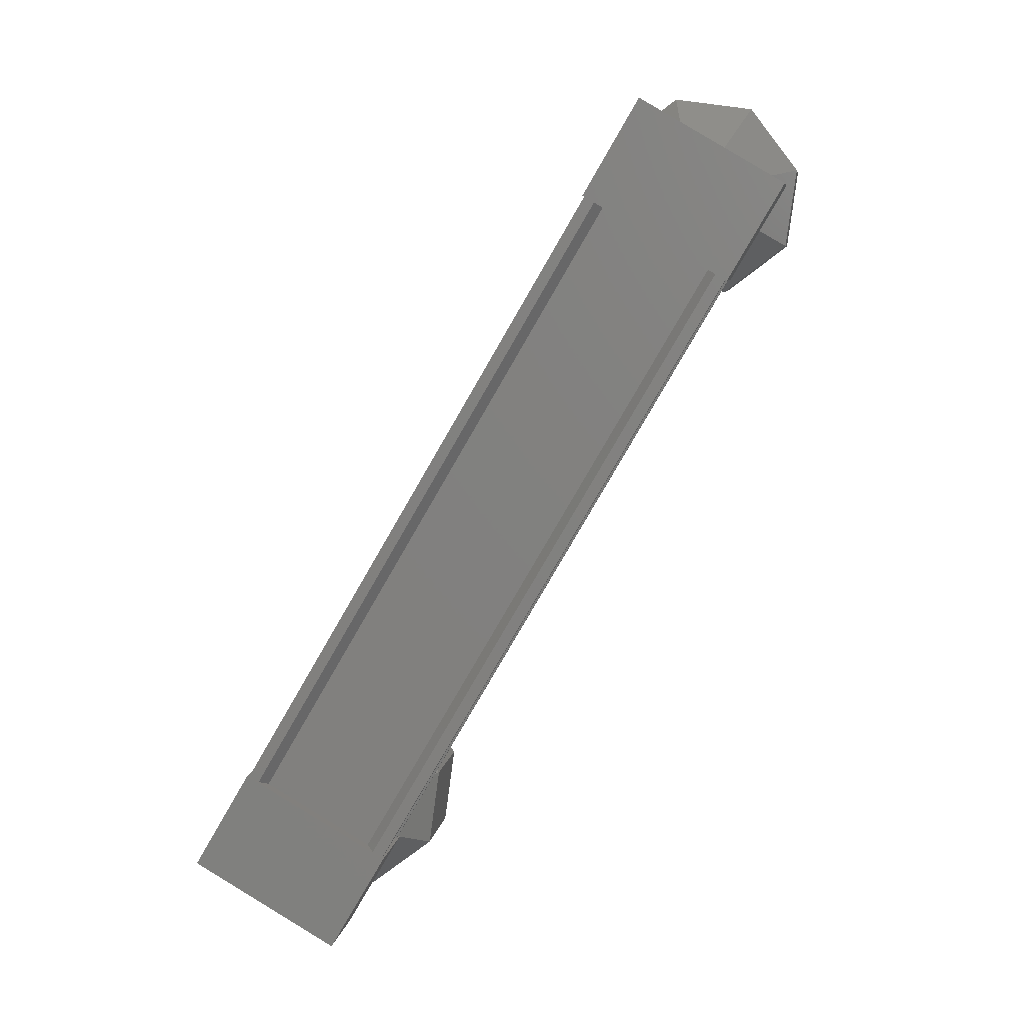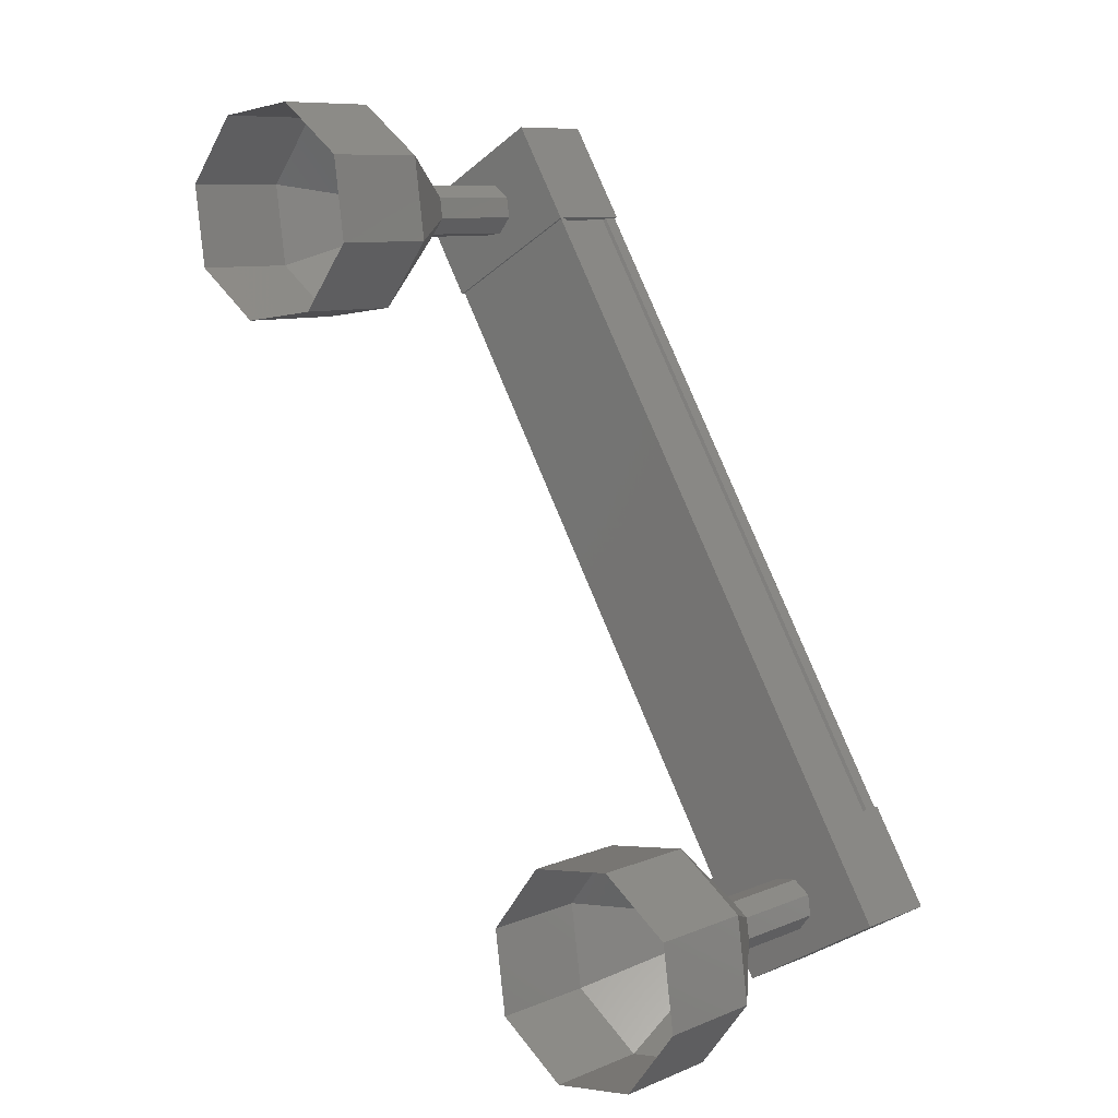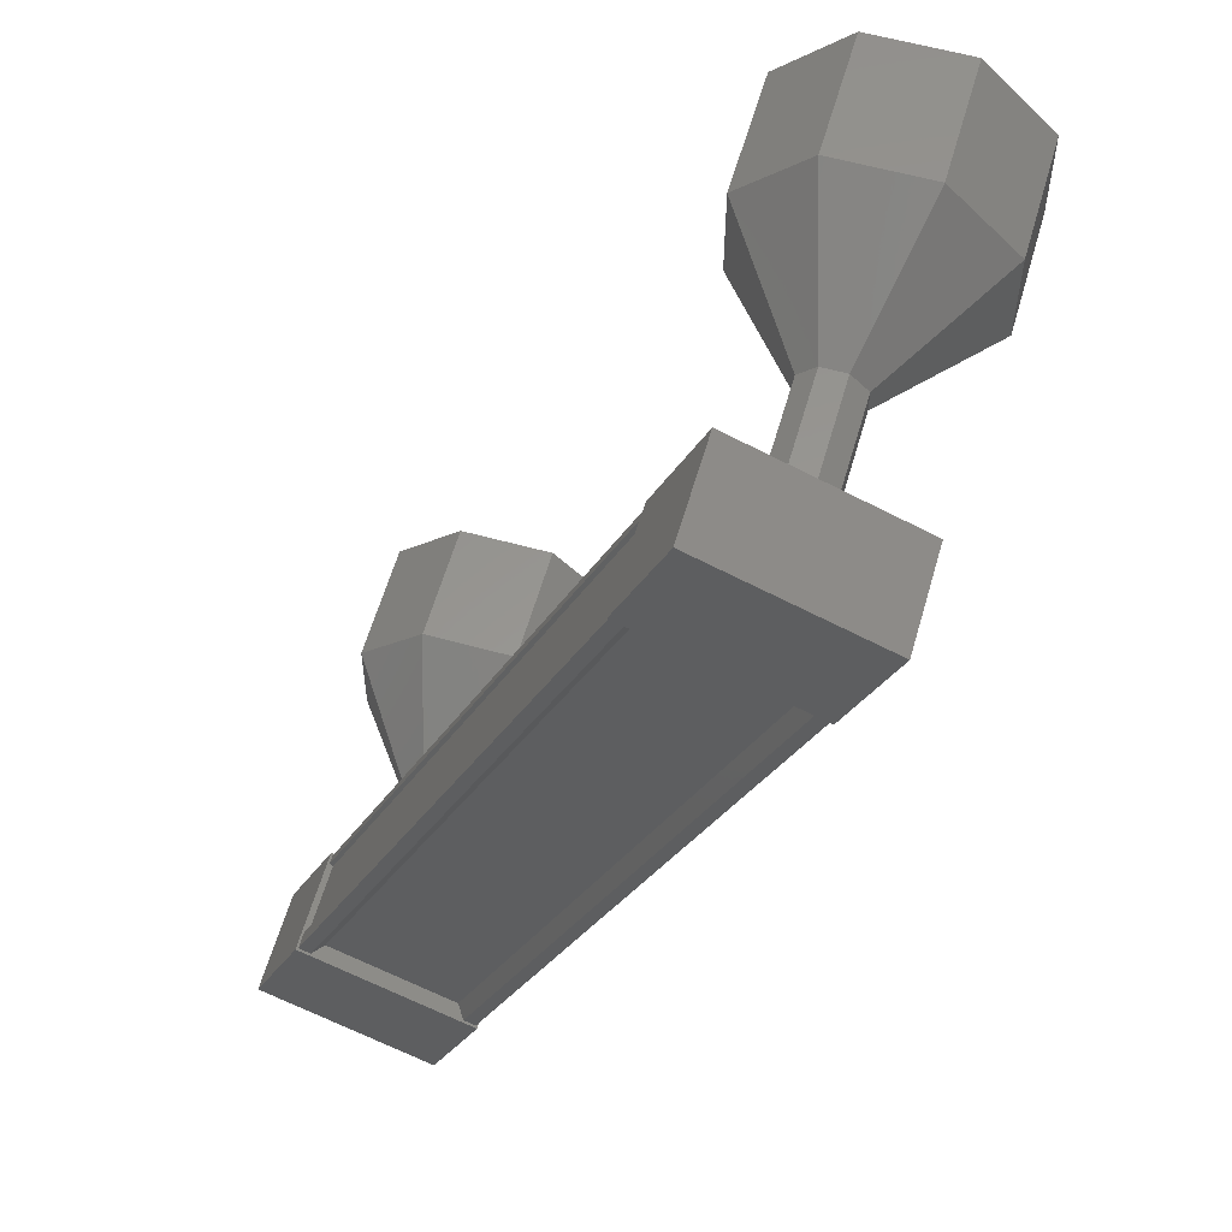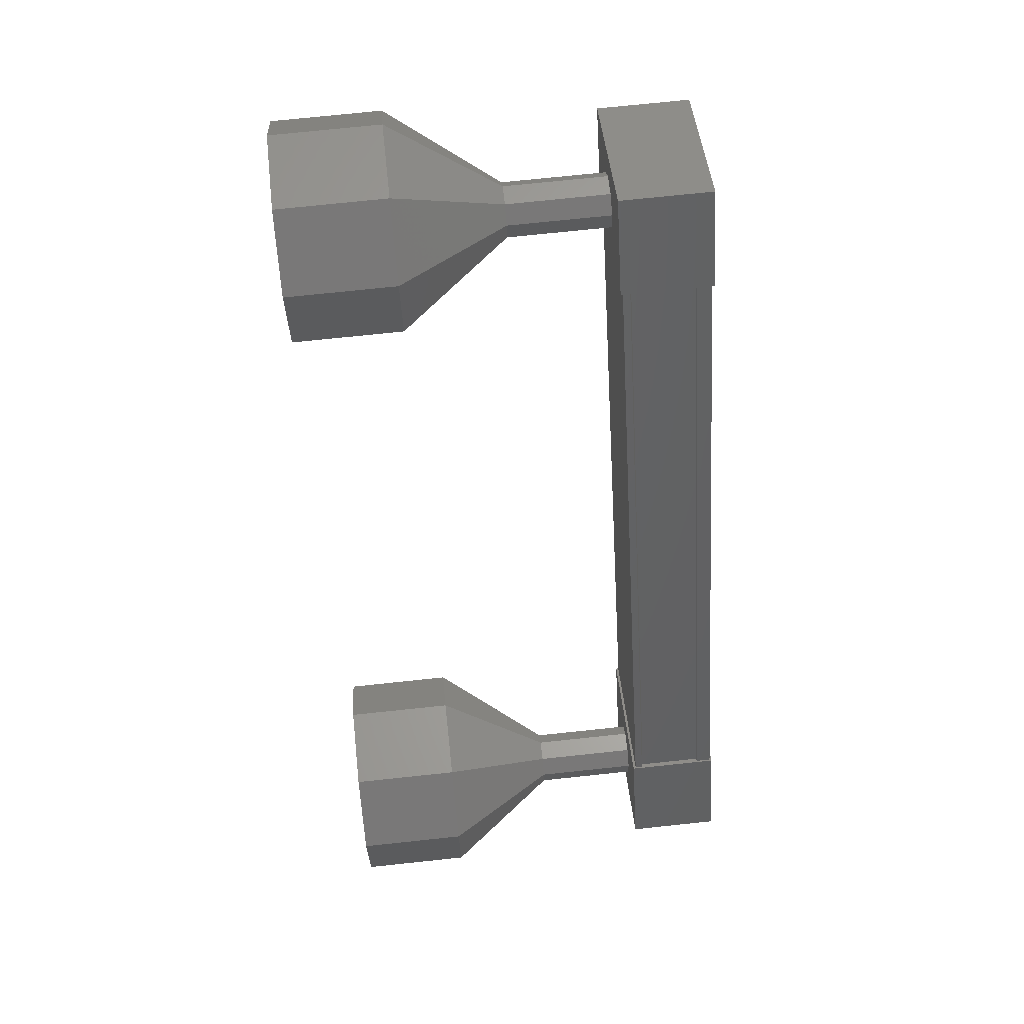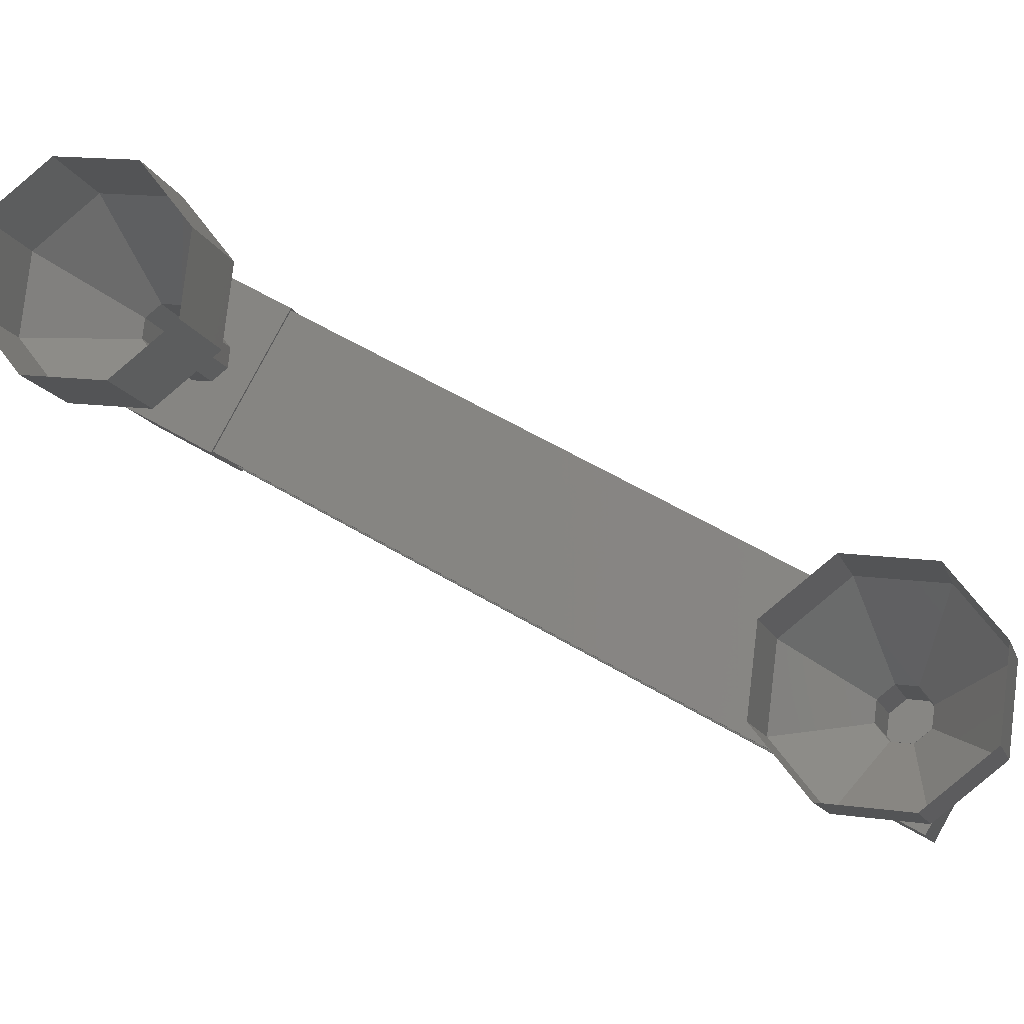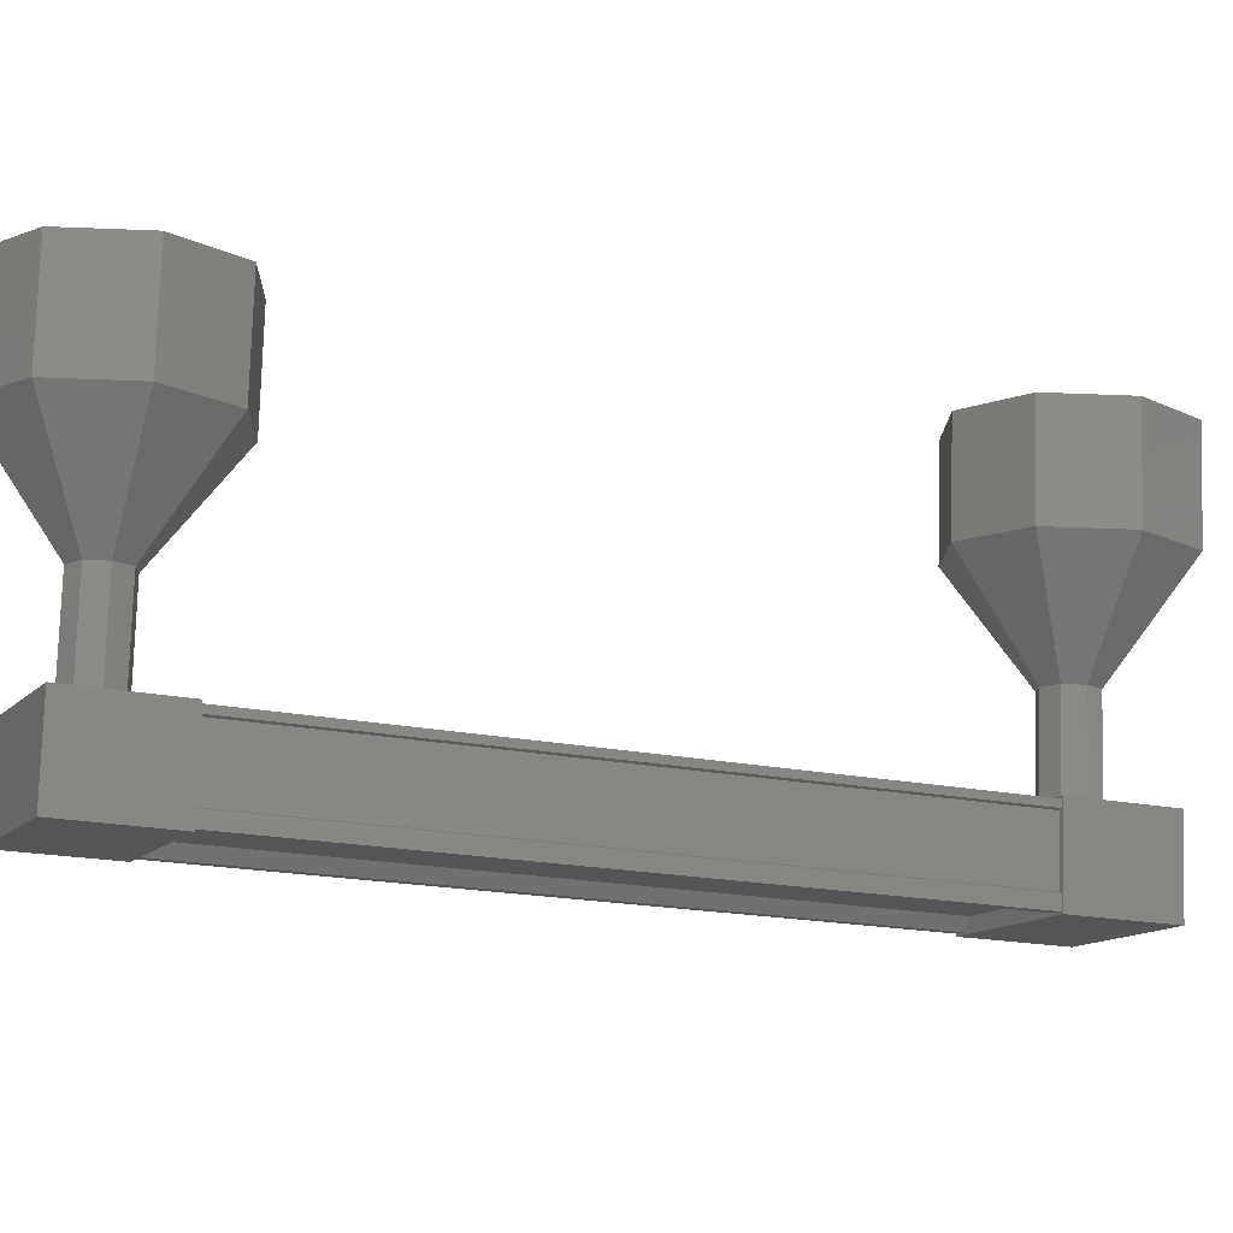
<metadata>
{"format":"stl","ext":"stl","renderer":"f3d","projection":"perspective","resolution":1024,"background":"white","views":[{"elev":6.7,"azim":-8.1,"up":"+Z"},{"elev":8.4,"azim":-155.0,"up":"+Z"},{"elev":-33.5,"azim":7.3,"up":"+Y"},{"elev":71.9,"azim":-112.0,"up":"+Z"},{"elev":70.6,"azim":150.7,"up":"+Y"},{"elev":2.9,"azim":-83.3,"up":"+Y"}]}
</metadata>
<code>
# stl→obj: 109 verts, 152 faces
v -114.3 972 -229.7
v -114.4 972 -229.7
v -117.9 973 -236
v -118 973 -235.9
v -116.9 972.8 -236.6
v -116.9 972.7 -236.6
v -113.3 971.7 -230.3
v -116.8 972.6 -236.7
v -113.2 971.6 -230.4
v -116.6 973.3 -236.7
v -113 972.3 -230.4
v -113.1 972.3 -230.3
v -113.2 971.8 -230.3
v -117.8 973 -236
v -113.4 971.8 -230.3
v -113.2 971.8 -230.4
v -116.7 972.8 -236.7
v -116.8 972.8 -236.7
v -118.2 973 -236.3
v -116.8 973.5 -237.1
v -117 972.7 -237.1
v -116.5 972.5 -236.2
v -117.8 972.9 -235.5
v -116.3 973.3 -236.2
v -117.5 973.7 -235.5
v -118 973.8 -236.3
v -113.5 971.7 -230.8
v -114.7 972 -230.1
v -113.2 972.5 -230.8
v -114.5 972.8 -230.1
v -114 972.7 -229.2
v -114.2 971.9 -229.2
v -113 971.5 -230
v -112.8 972.3 -230
v -114.5 972 -229.6
v -114.4 972.1 -229.6
v -118 973.1 -235.9
v -117.9 973.1 -236
v -114.2 972.7 -229.6
v -117.8 973.7 -236
v -114.3 972.7 -229.6
v -117.8 973.7 -235.9
v -113 972.4 -230.4
v -116.6 973.4 -236.7
v -113.2 973.5 -229.8
v -112.6 974.3 -229.1
v -113.4 973.5 -229.8
v -113.3 974.5 -229
v -113.6 973.6 -229.9
v -113.9 974.7 -229.5
v -113.6 973.6 -230.1
v -114 974.7 -230.3
v -113.5 973.5 -230.2
v -113.6 974.6 -230.9
v -113.3 973.5 -230.2
v -112.8 974.4 -231
v -113.2 973.4 -230.1
v -112.3 974.2 -230.5
v -113.1 973.4 -229.9
v -112.2 974.2 -229.7
v -117 973.5 -236.1
v -116.8 974.5 -236.1
v -117.2 973.6 -236.1
v -117 974.5 -236.1
v -117.4 973.6 -236.2
v -117.1 974.6 -236.2
v -117.4 973.6 -236.4
v -117.1 974.6 -236.4
v -117.3 973.6 -236.5
v -117 974.5 -236.5
v -117.1 973.5 -236.5
v -116.8 974.5 -236.5
v -117 973.5 -236.4
v -116.7 974.4 -236.4
v -116.9 973.5 -236.2
v -116.7 974.4 -236.2
v -116.1 975.3 -235.4
v -115.9 976.3 -235.4
v -116.9 975.5 -235.3
v -116.6 976.5 -235.3
v -117.5 975.7 -235.8
v -117.2 976.7 -235.8
v -117.6 975.7 -236.6
v -117.3 976.7 -236.6
v -117.1 975.6 -237.2
v -116.8 976.6 -237.2
v -116.4 975.4 -237.3
v -116.1 976.3 -237.3
v -115.8 975.2 -236.8
v -115.5 976.2 -236.8
v -115.7 975.2 -236.1
v -115.4 976.2 -236.1
v -113.5 972.5 -229.8
v -113.7 972.6 -229.8
v -113.8 972.6 -229.9
v -113.9 972.6 -230.1
v -113.8 972.6 -230.2
v -113.6 972.5 -230.2
v -113.4 972.5 -230.1
v -113.1 973.4 -230.1
v -113.4 972.5 -229.9
v -111.9 975.2 -229.7
v -112.3 975.3 -229.1
v -113.1 975.5 -229
v -113.6 975.7 -229.5
v -113.7 975.7 -230.3
v -113.3 975.6 -230.9
v -112.6 975.4 -231
v -112 975.2 -230.5
f 1 2 3
f 3 2 4
f 5 6 7
f 7 6 8
f 8 9 7
f 10 11 10
f 10 11 12
f 12 13 10
f 3 14 1
f 1 14 5
f 5 15 1
f 7 15 5
f 9 8 16
f 16 8 17
f 17 13 16
f 18 13 17
f 10 13 18
f 19 20 21
f 21 20 22
f 22 23 21
f 24 23 22
f 25 23 24
f 24 20 25
f 25 20 26
f 26 20 19
f 19 23 26
f 21 23 19
f 27 28 29
f 29 28 30
f 30 31 29
f 28 31 30
f 32 31 28
f 28 33 32
f 32 33 31
f 31 33 34
f 34 29 31
f 33 29 34
f 27 29 33
f 33 28 27
f 2 35 4
f 4 35 36
f 36 37 4
f 36 37 36
f 38 37 36
f 36 39 38
f 38 39 40
f 40 39 41
f 41 42 40
f 39 42 41
f 42 42 39
f 39 43 42
f 42 43 44
f 44 43 10
f 24 22 20
f 23 25 26
f 43 11 10
f 45 46 47
f 47 46 48
f 48 49 47
f 50 49 48
f 51 49 50
f 50 52 51
f 51 52 53
f 53 52 54
f 54 55 53
f 56 55 54
f 57 55 56
f 56 58 57
f 57 58 59
f 59 58 60
f 60 45 59
f 46 45 60
f 61 62 63
f 63 62 64
f 64 65 63
f 66 65 64
f 67 65 66
f 66 68 67
f 67 68 69
f 69 68 70
f 70 71 69
f 72 71 70
f 73 71 72
f 72 74 73
f 73 74 75
f 75 74 76
f 76 61 75
f 62 61 76
f 77 78 79
f 79 78 80
f 80 81 79
f 82 81 80
f 83 81 82
f 82 84 83
f 83 84 85
f 85 84 86
f 86 87 85
f 88 87 86
f 89 87 88
f 88 90 89
f 89 90 91
f 91 90 92
f 92 77 91
f 78 77 92
f 62 77 64
f 64 77 79
f 79 66 64
f 81 66 79
f 68 66 81
f 81 83 68
f 68 83 70
f 70 83 85
f 85 72 70
f 87 72 85
f 74 72 87
f 87 89 74
f 74 89 76
f 76 89 91
f 91 62 76
f 77 62 91
f 93 45 94
f 94 45 47
f 47 95 94
f 49 95 47
f 96 95 49
f 49 51 96
f 96 51 97
f 97 51 53
f 53 98 97
f 55 98 53
f 99 98 55
f 55 100 99
f 99 100 101
f 101 100 59
f 59 93 101
f 45 93 59
f 60 102 46
f 46 102 103
f 103 48 46
f 104 48 103
f 50 48 104
f 104 105 50
f 50 105 52
f 52 105 106
f 106 54 52
f 107 54 106
f 56 54 107
f 107 108 56
f 56 108 58
f 58 108 109
f 109 60 58
f 102 60 109

</code>
